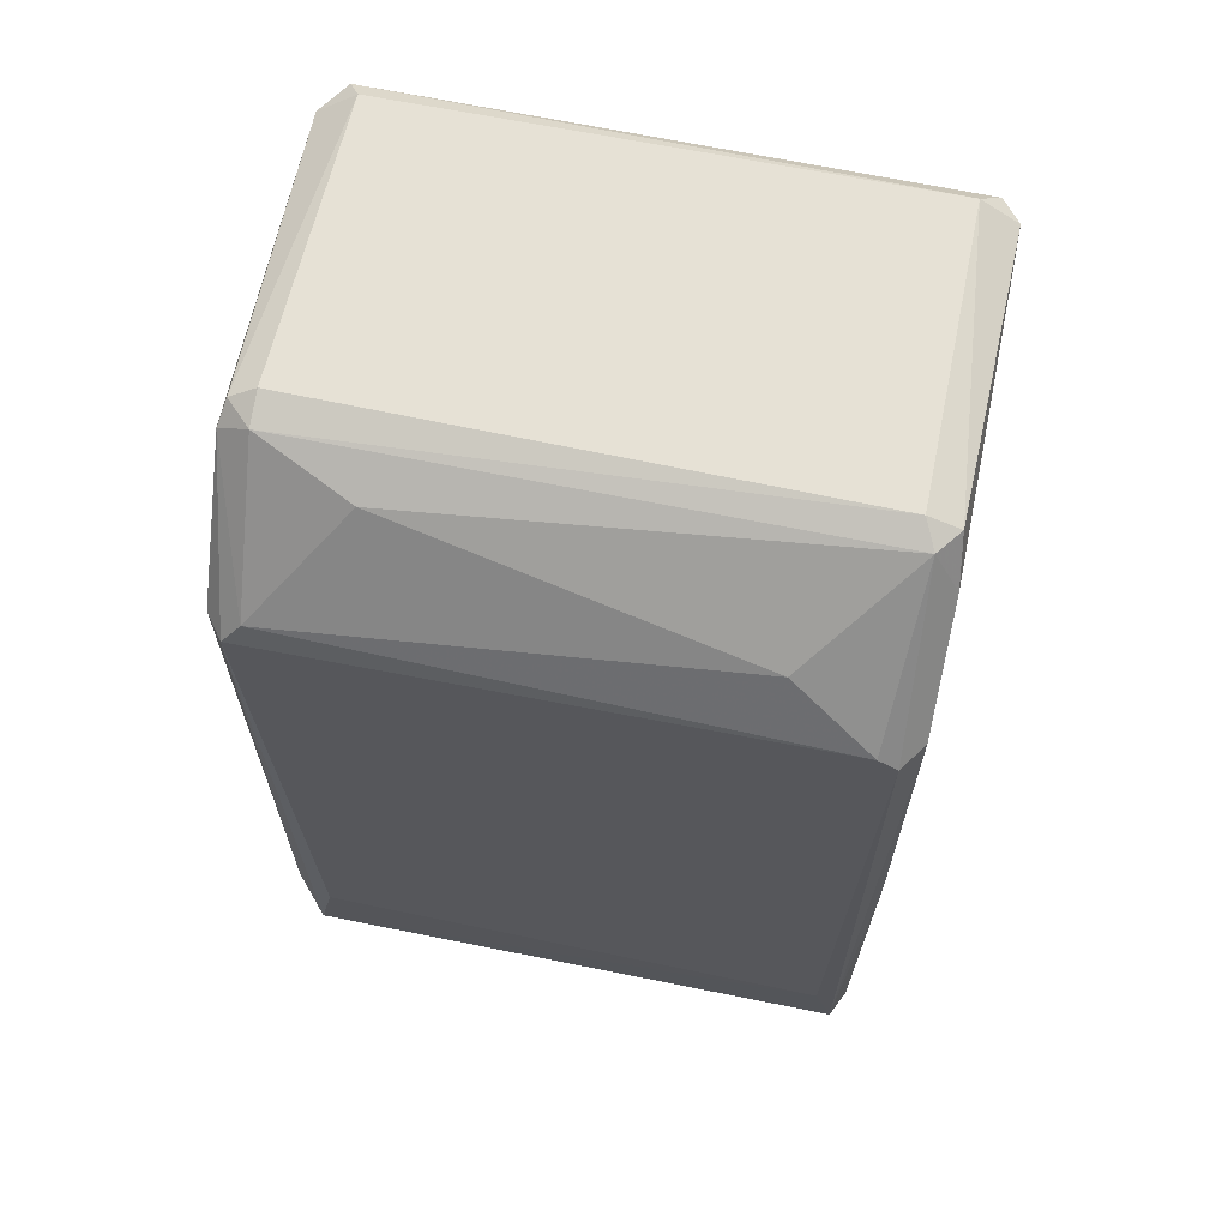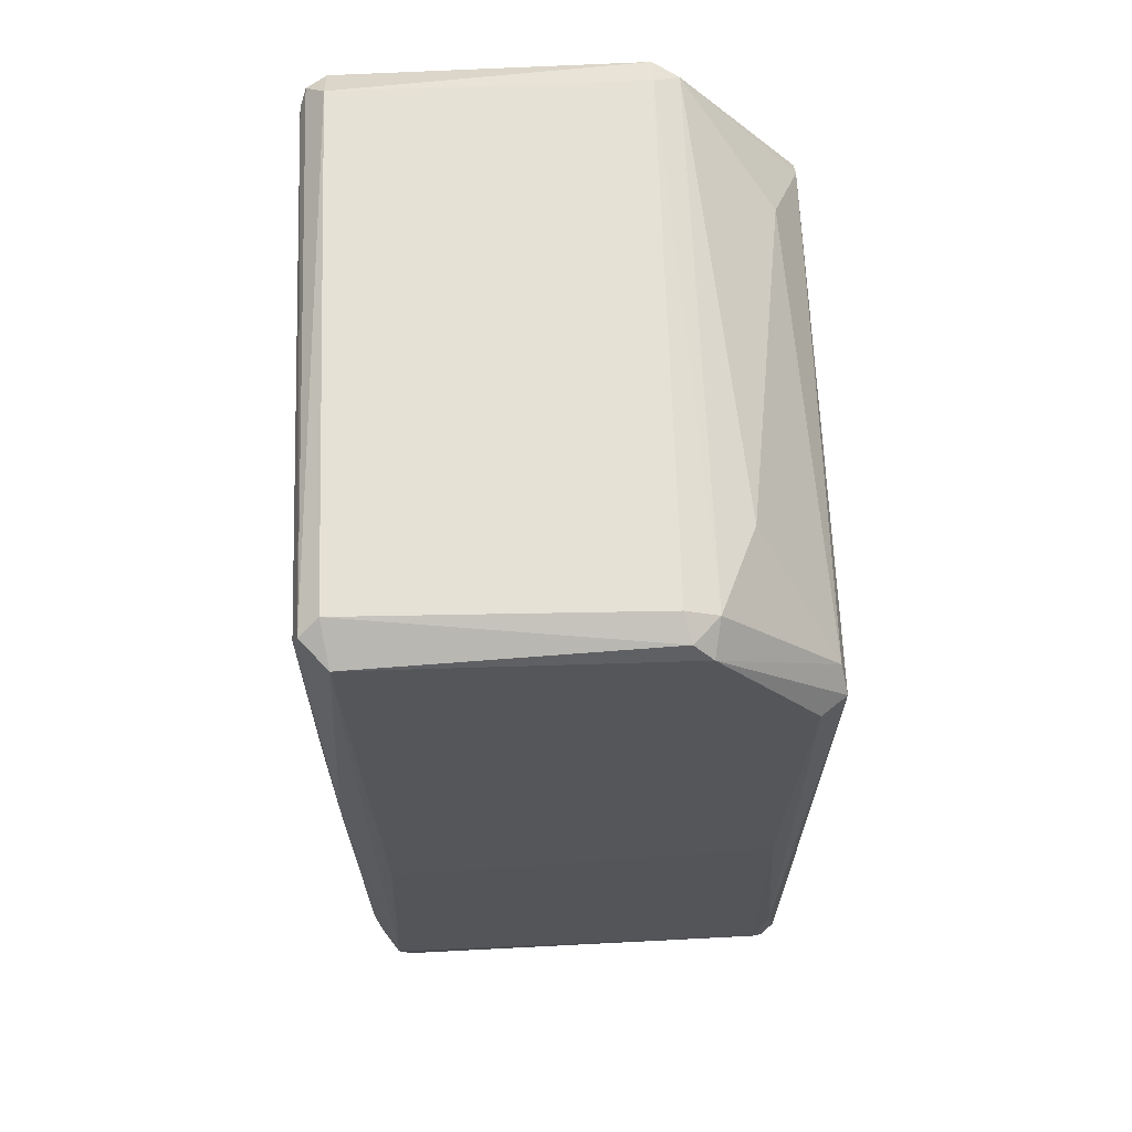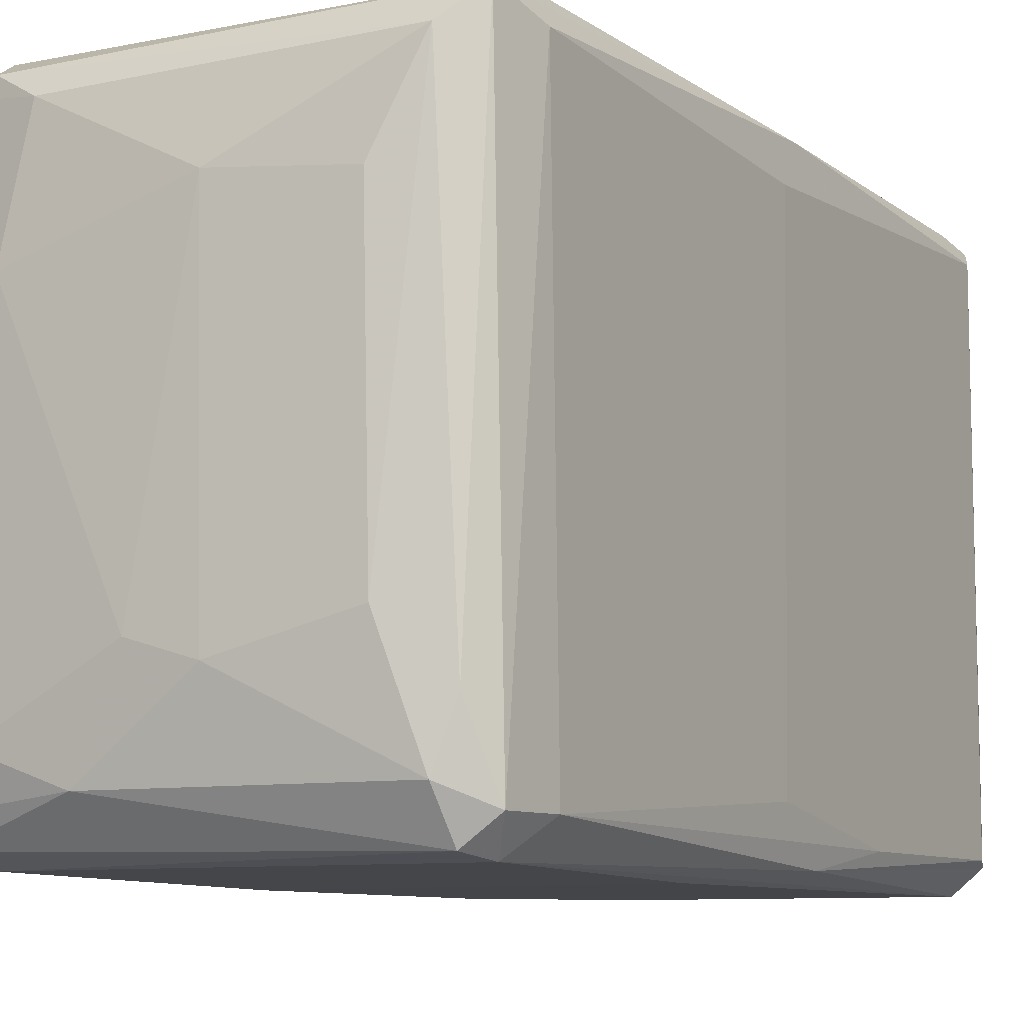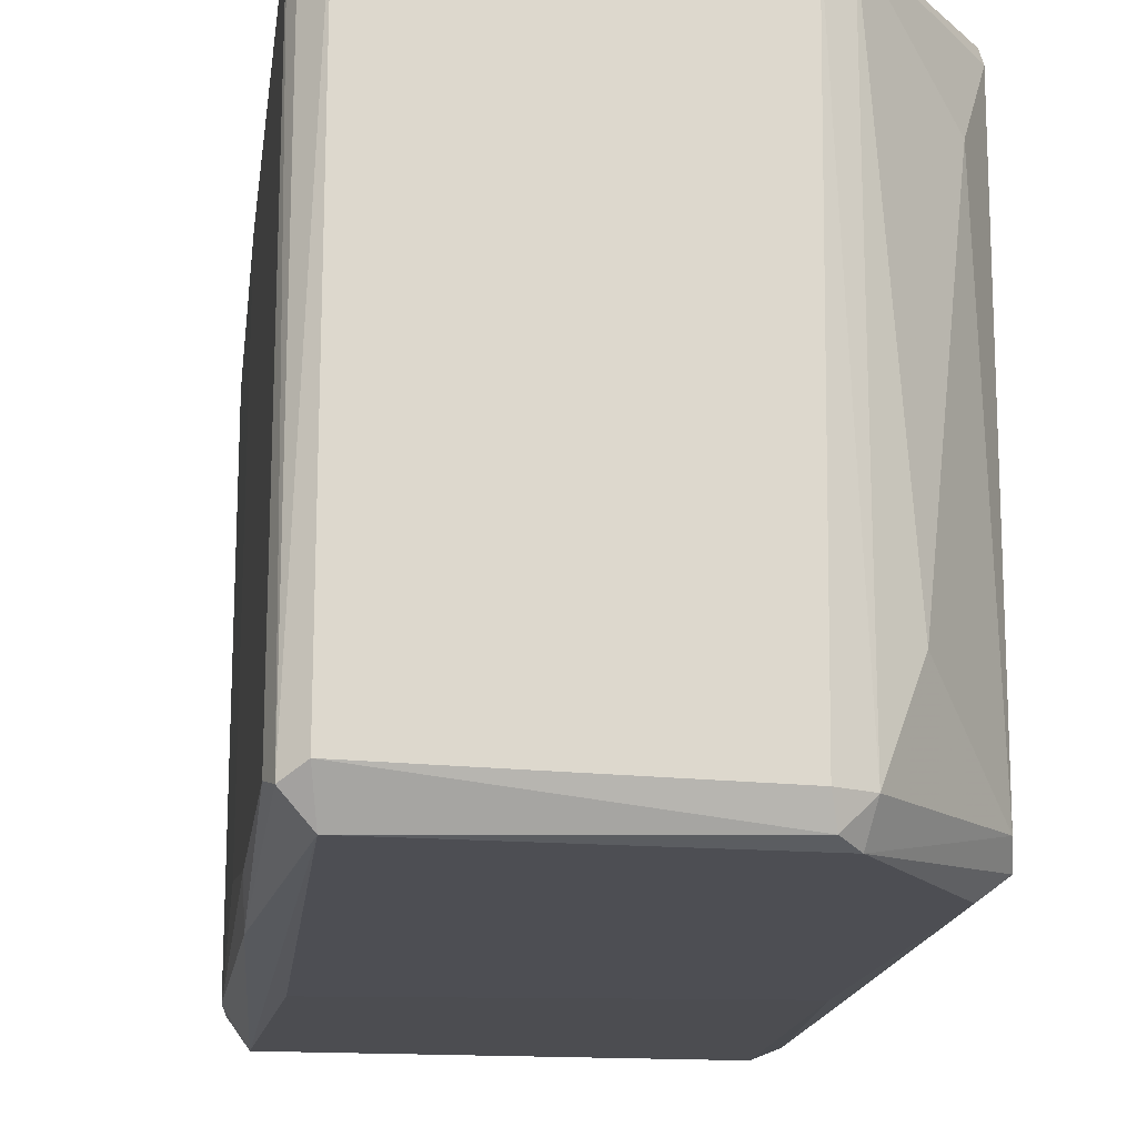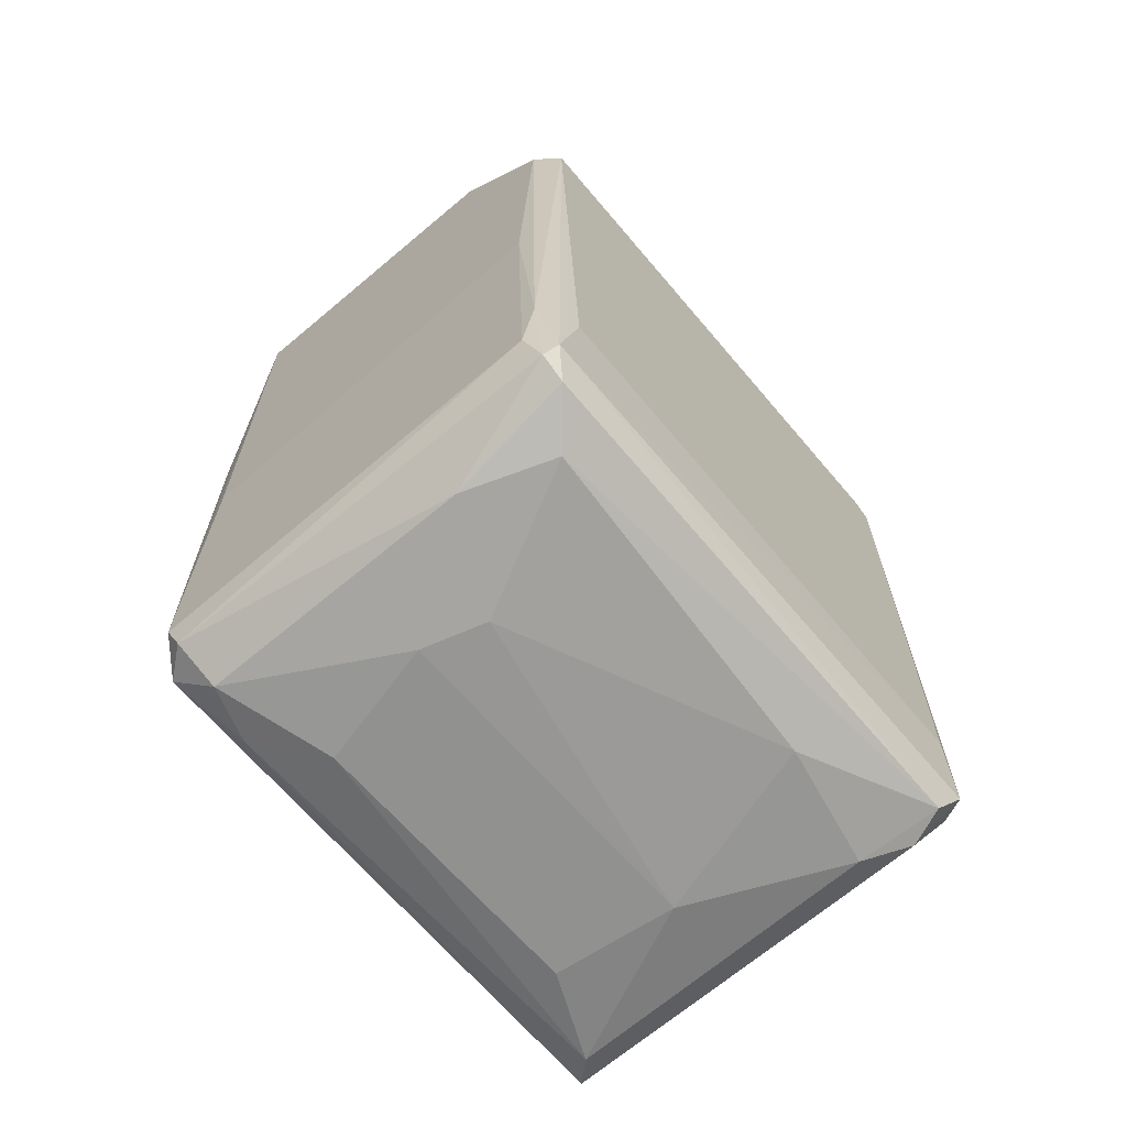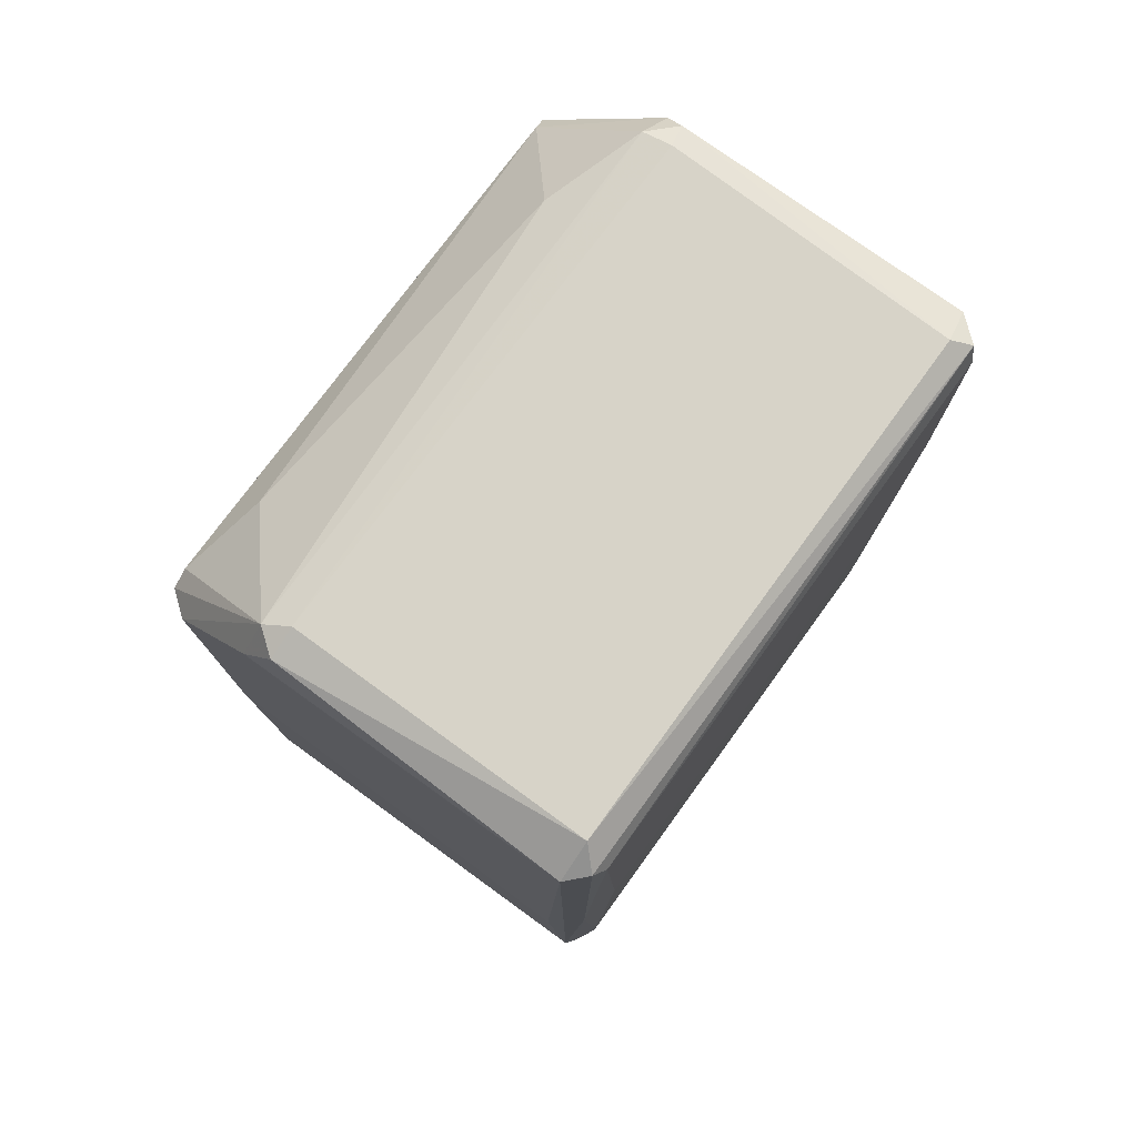
<metadata>
{"format":"obj","ext":"obj","renderer":"f3d","projection":"perspective","resolution":1024,"background":"white","views":[{"elev":64.1,"azim":101.7,"up":"+Z"},{"elev":64.2,"azim":-2.3,"up":"+Z"},{"elev":-8.8,"azim":-151.4,"up":"+Y"},{"elev":-17.3,"azim":-8.0,"up":"+Y"},{"elev":-68.0,"azim":40.2,"up":"+Z"},{"elev":76.7,"azim":-144.0,"up":"+Z"}]}
</metadata>
<code>
o convex_0
v 0.01461 0.0353 0.04781
v -0.0222 -0.03536 -0.01106
v -0.02073 -0.03536 -0.01106
v 0.02123 0.03161 -0.05229
v 0.02786 -0.03314 0.03529
v -0.02661 0.03309 0.05222
v -0.02514 0.03309 -0.05008
v 0.02565 -0.03314 -0.05008
v -0.02661 -0.03241 0.05296
v -0.02588 -0.03094 -0.04934
v 0.02786 0.03309 0.03529
v 0.01093 -0.03462 0.05295
v 0.02712 0.03309 -0.04713
v -0.002319 -0.01916 -0.05523
v 0.01093 0.03088 0.05442
v -0.02735 0.02867 0.001444
v -0.0222 0.0353 -0.01622
v 0.02786 -0.0302 -0.03756
v -0.01631 0.01837 -0.0545
v 0.02344 -0.03536 -0.006639
v 0.02417 0.03456 -0.04639
v 0.01829 -0.02063 0.05001
v -0.02367 -0.03462 -0.04639
v -0.02367 -0.03536 0.05149
v -0.02735 -0.03168 0.02205
v -0.02441 -0.03094 0.05445
v -0.02441 0.0353 0.05149
v 0.01902 0.01395 -0.0545
v -0.02146 -0.02873 -0.05302
v -0.02441 0.03088 0.05445
v -0.02661 0.03088 -0.04345
v 0.02417 0.02132 0.04339
v -0.02735 0.03162 0.05075
v 0.01019 -0.03167 0.05442
v 0.02123 -0.02505 -0.05376
v -0.02661 -0.03094 -0.04198
v 0.02417 0.0353 -0.006639
v 0.02786 0.03089 -0.0383
v 0.02491 -0.03536 0.03529
v 0.02417 -0.03462 -0.04566
v -0.02441 0.03456 -0.04565
v 0.02565 0.03015 -0.05155
v -0.001584 0.01984 -0.05523
v -0.02146 0.02941 -0.05302
v 0.01387 0.03235 0.05295
v 0.02712 -0.03241 -0.04787
v 0.02712 -0.03094 0.03823
v -0.02735 -0.03168 0.05075
v 0.02491 0.0353 0.03603
v -0.02735 -0.02799 -2.6e-05
v -0.02661 -0.03389 0.008057
v -0.0222 -0.03388 -0.05008
v 0.01093 -0.02873 -0.05375
v 0.01387 -0.03167 0.05295
v -0.02661 0.03383 0.005846
v -0.01704 -0.01548 -0.0545
v 0.01093 0.03456 0.05295
v 0.01608 0.02867 -0.05376
v 0.005036 -0.01695 -0.05523
v 0.02565 -0.0302 -0.05155
v 0.02786 0.03089 0.03678
v -0.02367 -0.0221 -0.05229
v 0.01313 -0.03536 0.05075
v 0.02565 -0.03462 -0.03756
f 8 46 64
f 11 5 18
f 2 3 20
f 4 7 21
f 13 4 21
f 3 2 23
f 2 20 24
f 23 2 24
f 9 24 26
f 24 12 26
f 1 17 27
f 6 9 30
f 9 26 30
f 26 15 30
f 27 6 30
f 7 10 31
f 9 6 33
f 16 25 33
f 15 26 34
f 26 12 34
f 10 23 36
f 31 10 36
f 17 1 37
f 13 21 37
f 21 17 37
f 13 11 38
f 11 18 38
f 24 20 39
f 20 3 40
f 3 23 40
f 21 7 41
f 17 21 41
f 27 17 41
f 4 13 42
f 35 28 42
f 7 4 44
f 43 19 44
f 22 32 45
f 18 5 46
f 13 38 46
f 38 18 46
f 42 13 46
f 32 22 47
f 9 33 48
f 33 25 48
f 11 13 49
f 37 1 49
f 13 37 49
f 1 45 49
f 45 11 49
f 25 16 50
f 16 31 50
f 36 25 50
f 31 36 50
f 24 9 51
f 23 24 51
f 36 23 51
f 25 36 51
f 9 48 51
f 48 25 51
f 23 10 52
f 10 29 52
f 8 40 52
f 40 23 52
f 29 14 53
f 52 29 53
f 8 52 53
f 34 12 54
f 15 34 54
f 45 15 54
f 22 45 54
f 47 22 54
f 6 27 55
f 7 31 55
f 31 16 55
f 33 6 55
f 16 33 55
f 41 7 55
f 27 41 55
f 14 29 56
f 19 43 56
f 43 14 56
f 44 19 56
f 1 27 57
f 30 15 57
f 27 30 57
f 45 1 57
f 15 45 57
f 4 42 58
f 42 28 58
f 28 43 58
f 44 4 58
f 43 44 58
f 28 35 59
f 14 43 59
f 43 28 59
f 53 14 59
f 35 53 59
f 35 42 60
f 46 8 60
f 42 46 60
f 8 53 60
f 53 35 60
f 5 11 61
f 11 45 61
f 45 32 61
f 47 5 61
f 32 47 61
f 10 7 62
f 29 10 62
f 7 44 62
f 56 29 62
f 44 56 62
f 12 24 63
f 39 5 63
f 24 39 63
f 5 47 63
f 54 12 63
f 47 54 63
f 5 39 64
f 39 20 64
f 40 8 64
f 20 40 64
f 46 5 64

</code>
